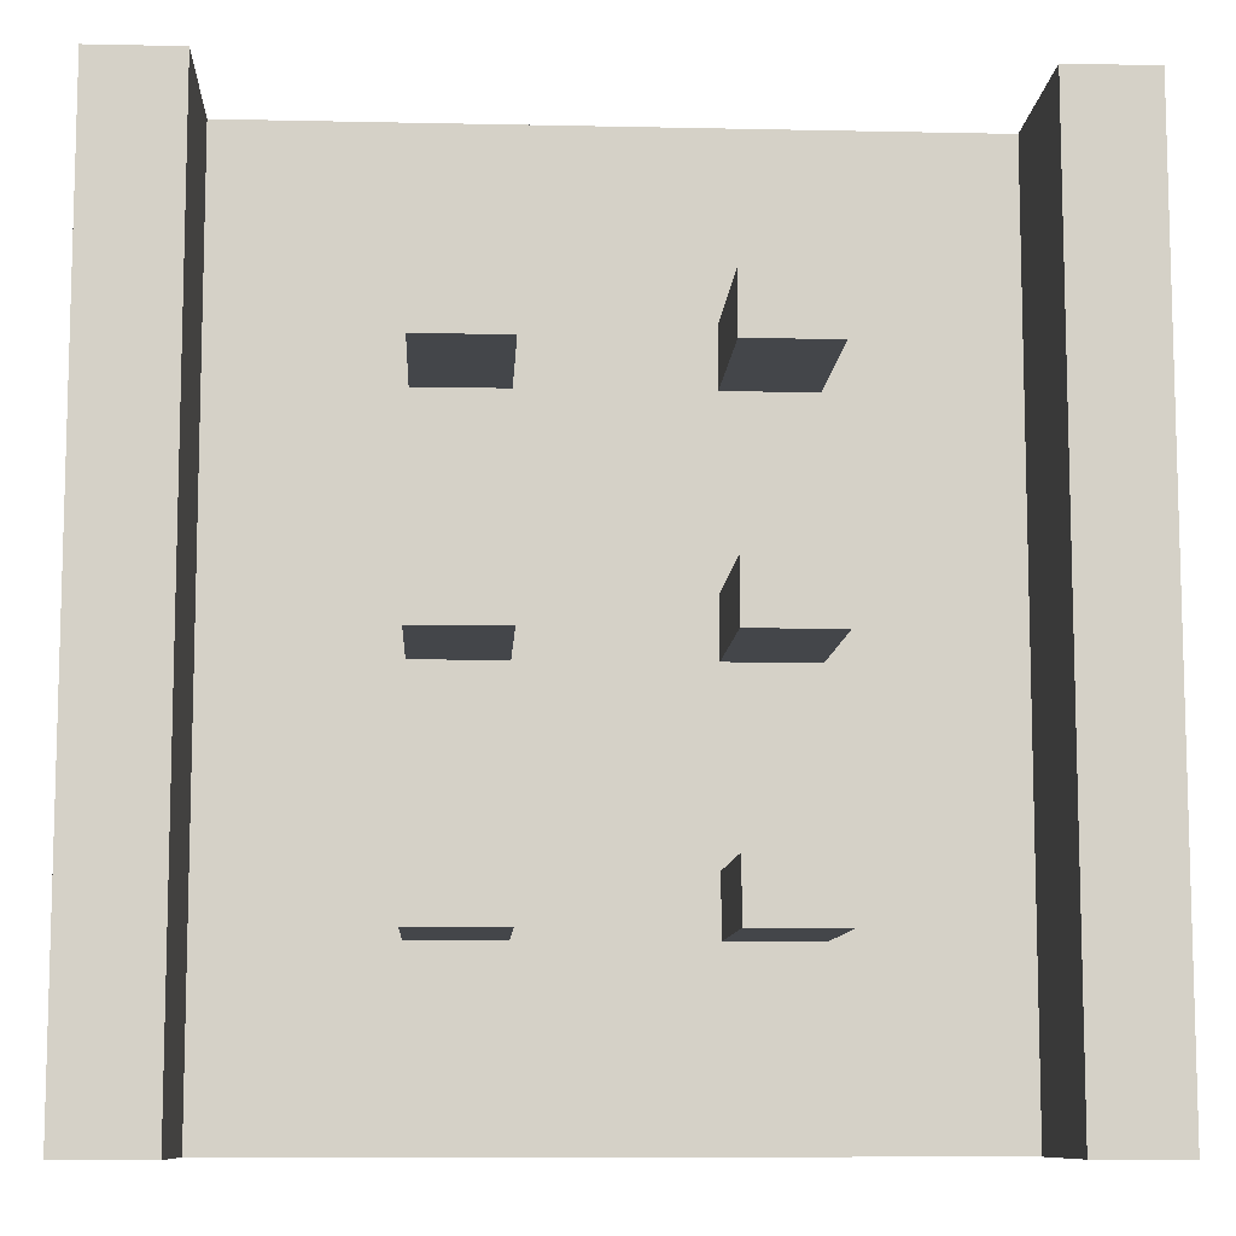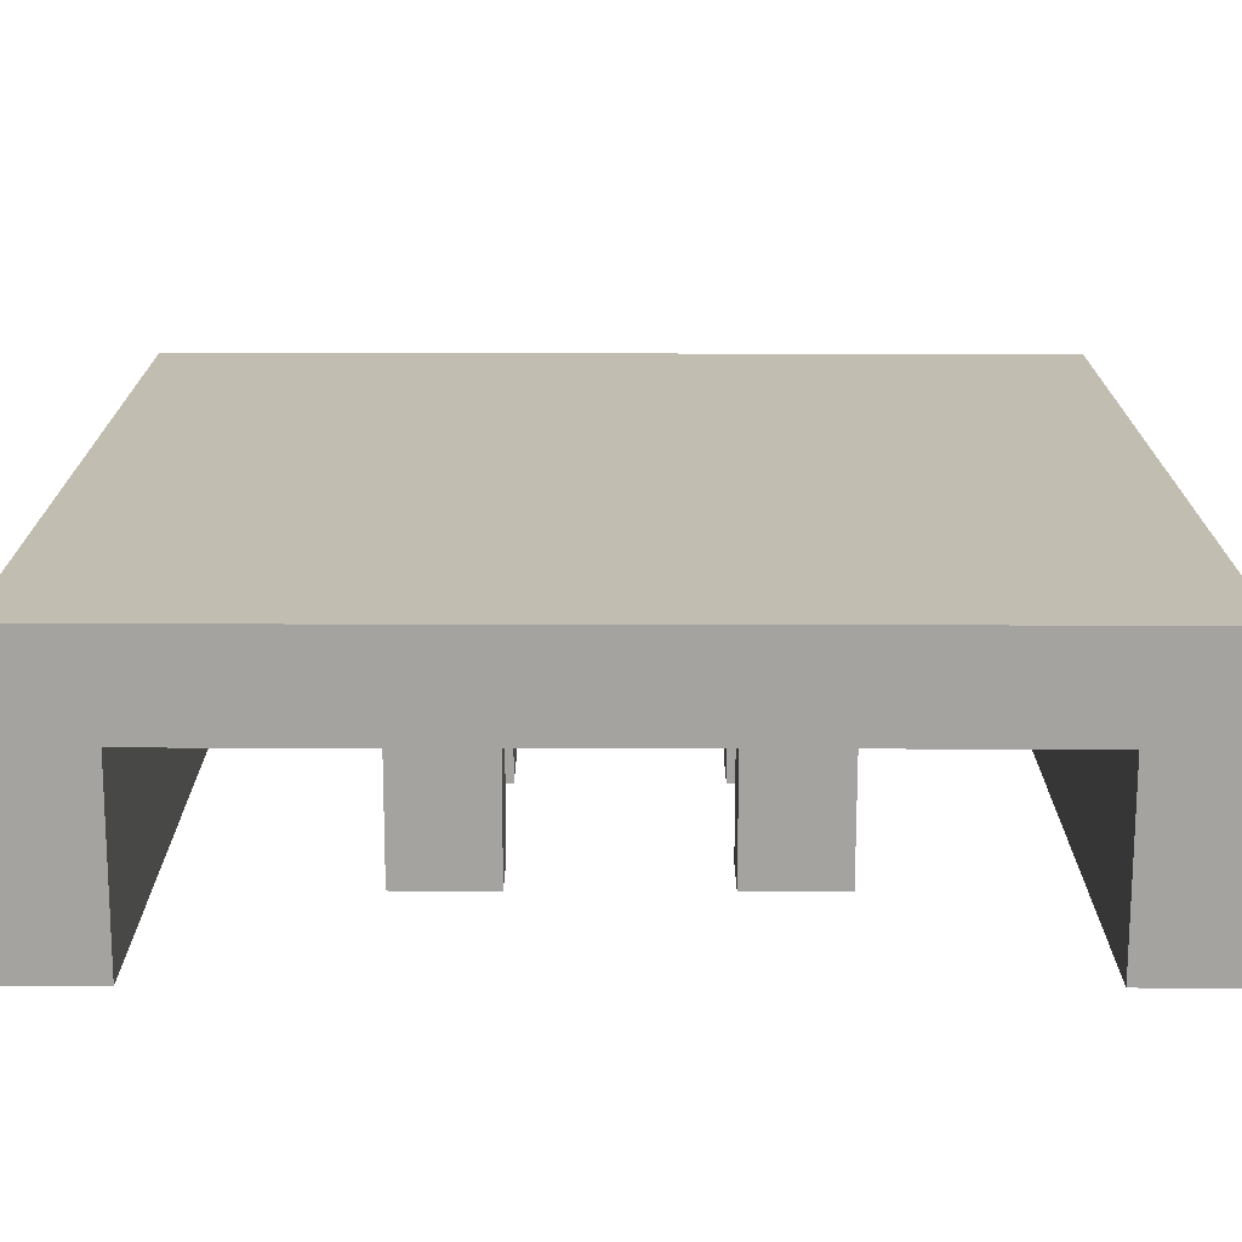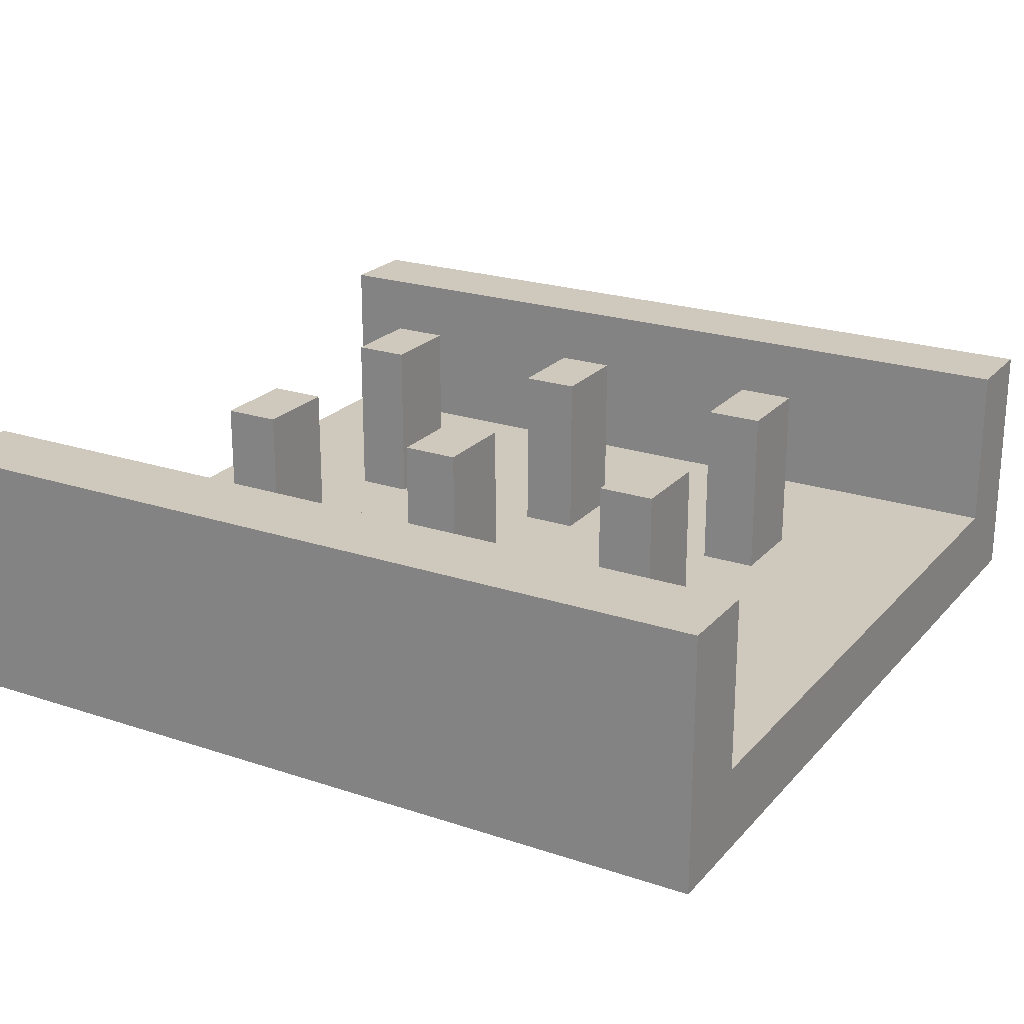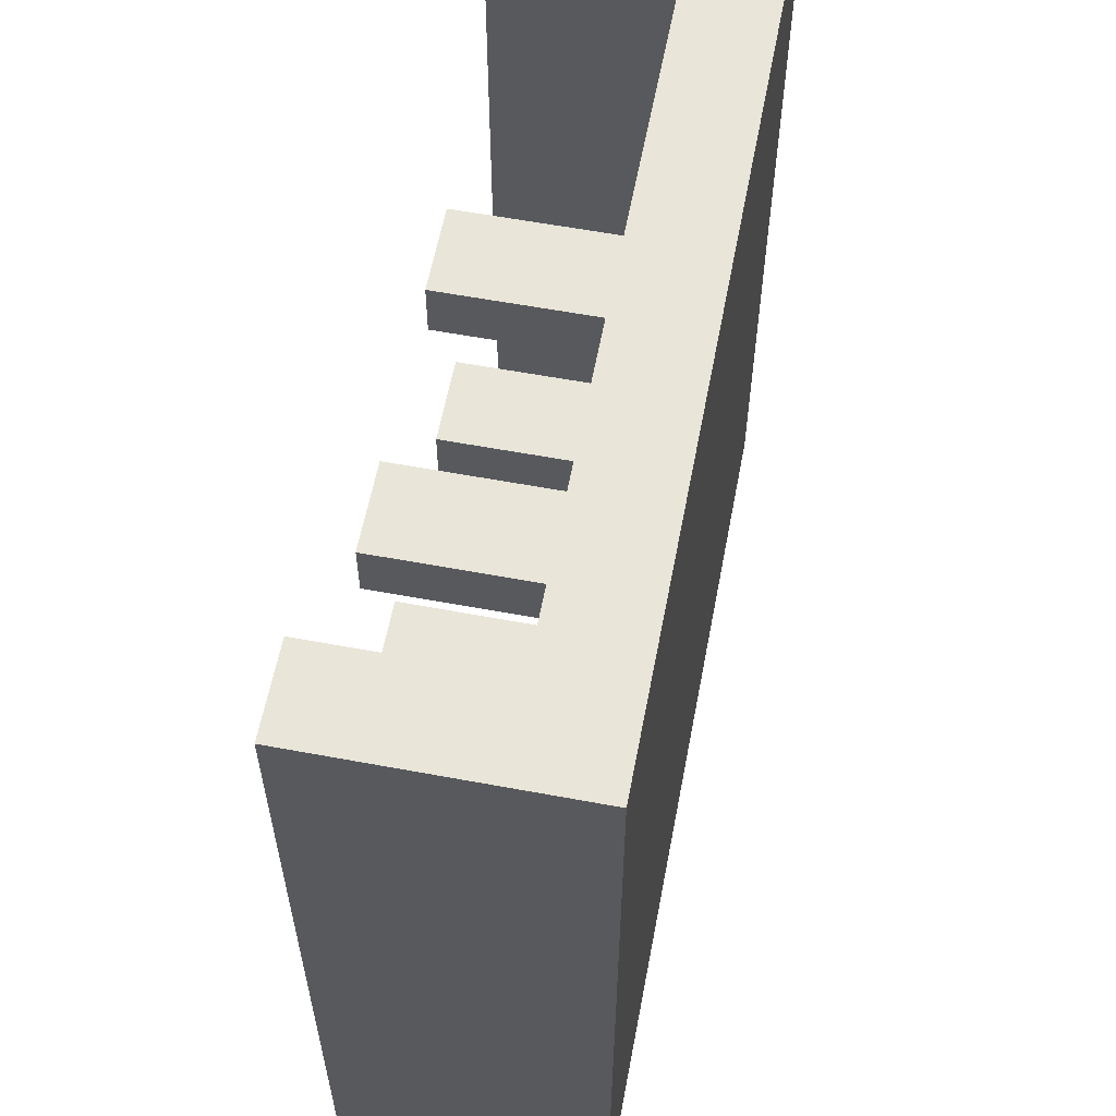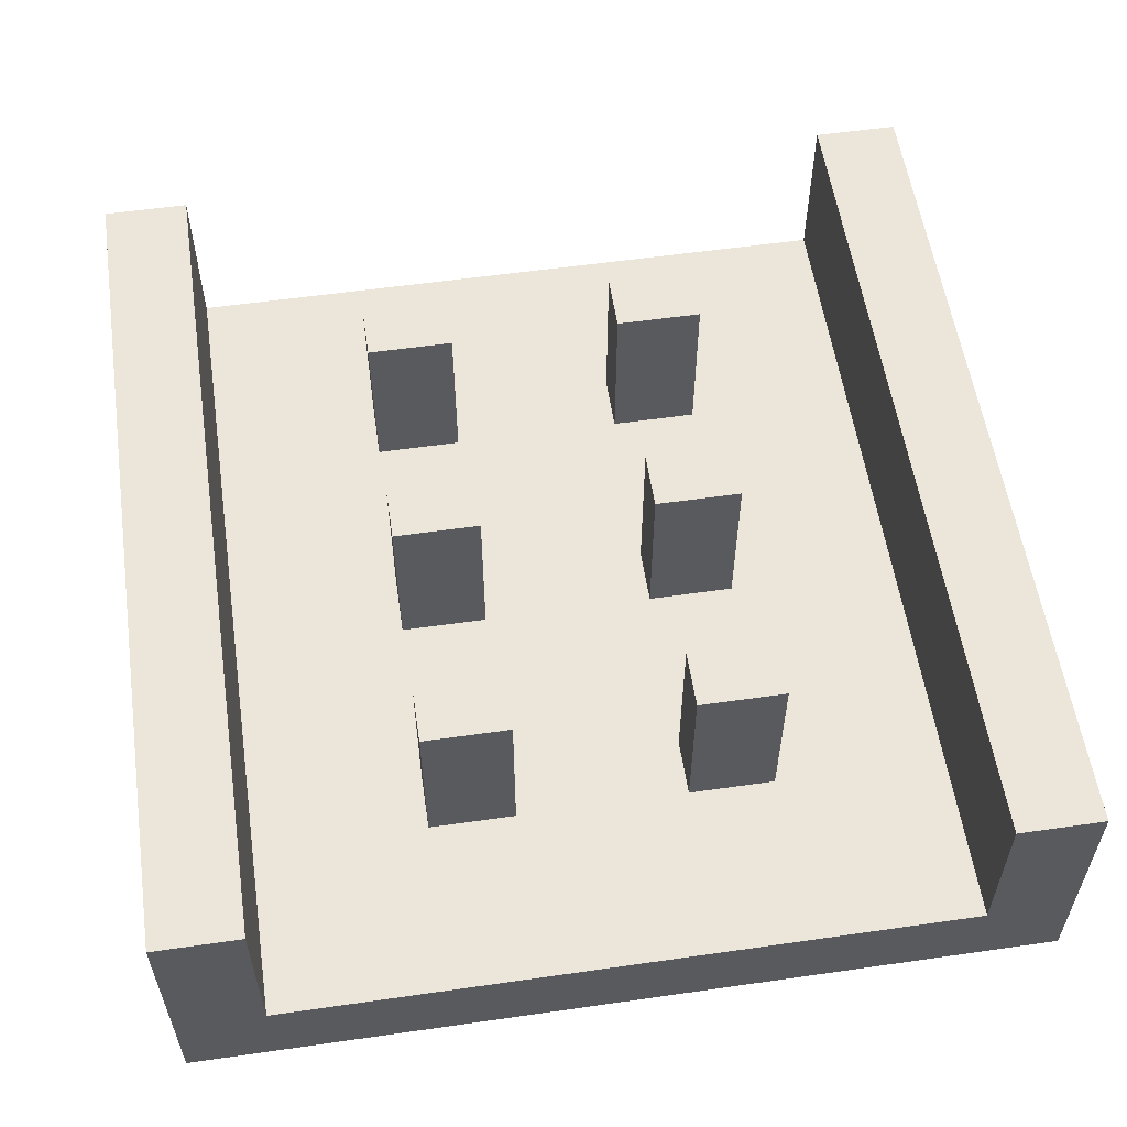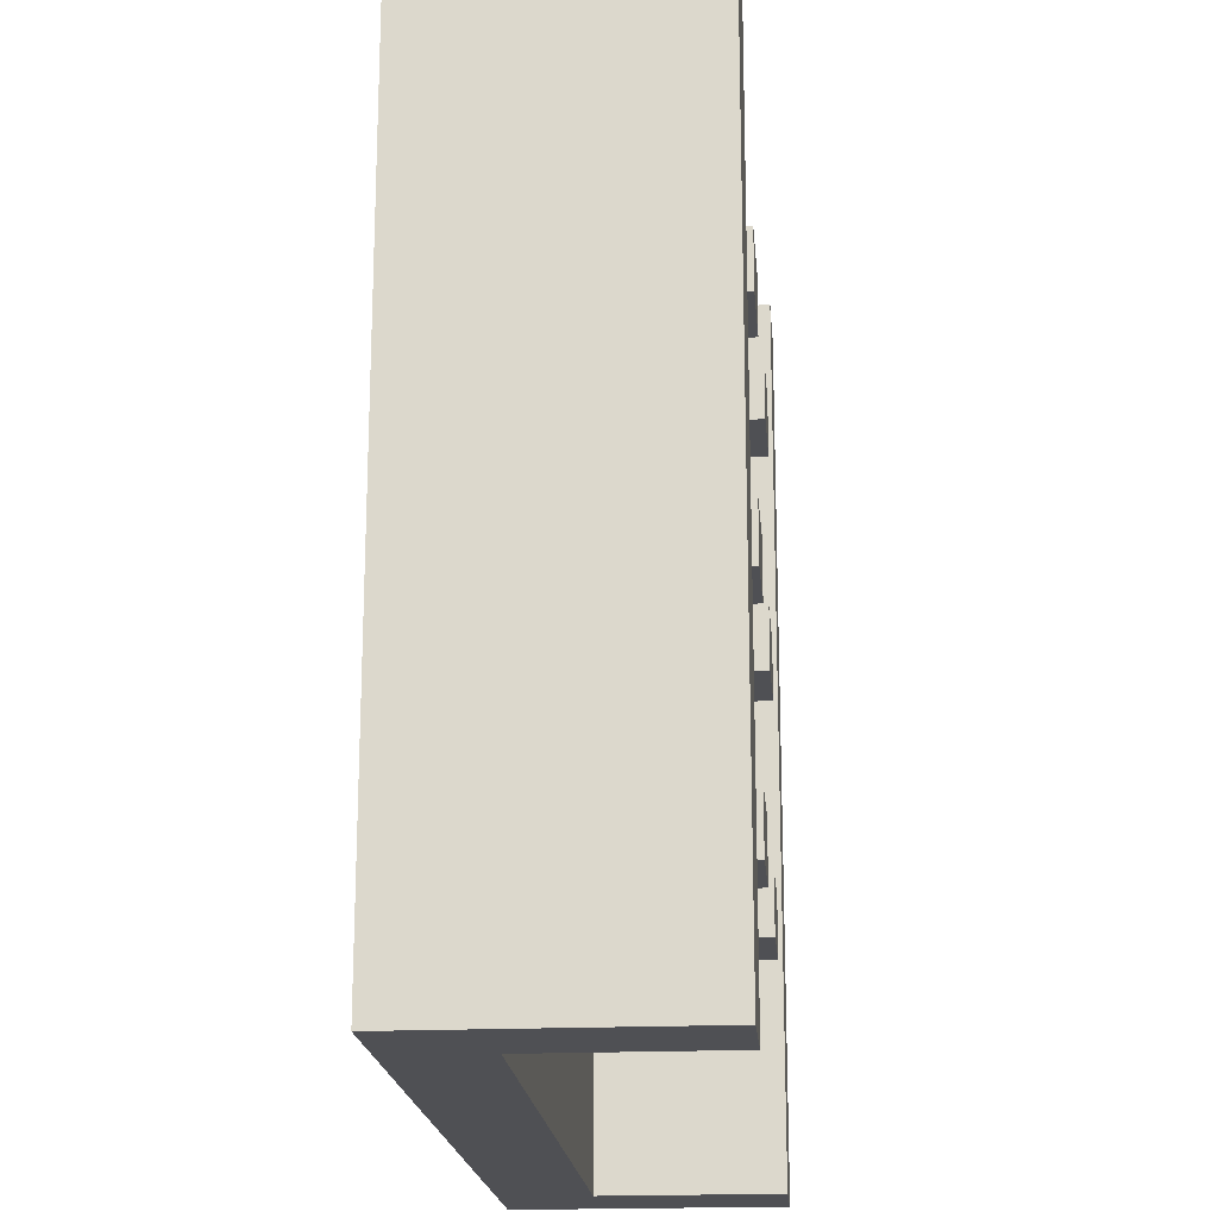
<metadata>
{"format":"obj","ext":"obj","renderer":"f3d","projection":"perspective","resolution":1024,"background":"white","views":[{"elev":-9.6,"azim":176.8,"up":"+Z"},{"elev":-73.0,"azim":-0.1,"up":"+Z"},{"elev":22.5,"azim":119.9,"up":"+Y"},{"elev":59.7,"azim":-79.2,"up":"+Z"},{"elev":56.6,"azim":171.5,"up":"+Y"},{"elev":-19.1,"azim":94.8,"up":"+Z"}]}
</metadata>
<code>
o Straight6Pins
v 1 0 -1
v 1 0 1
v -1 0 -1
v -1 0 1
v 0.8 0.2 1
v 0.8 0.2 -1
v -0.802 0.2 1
v -0.802 0.2 -1
v 1 0.6 -1
v 1 0.6 1
v -0.802 0.6 1
v -1 0.6 1
v 0.8 0.6 -1
v -1 0.6 -1
v 0.8 0.6 1
v -0.802 0.6 -1
v 0.8 0.2 -0.3333
v 0.8 0.2 0.3333
v -0.802 0.2 -0.3333
v -0.802 0.2 0.3333
v -0.001 0.2 -1
v -0.001 0.2 1
v -0.001 0.2 -0.3333
v -0.001 0.2 0.3333
v -0.201 0.2 0.4667
v -0.402 0.2 0.4667
v -0.402 0.2 0.6
v -0.201 0.2 0.6
v -0.201 0.2 -0.6
v -0.402 0.2 -0.6
v -0.402 0.2 -0.4667
v -0.201 0.2 -0.4667
v -0.201 0.2 -0.06667
v -0.402 0.2 -0.06667
v -0.402 0.2 0.06667
v -0.201 0.2 0.06667
v 0.4 0.2 -0.06667
v 0.199 0.2 -0.06667
v 0.199 0.2 0.06667
v 0.4 0.2 0.06667
v 0.4 0.2 -0.6
v 0.199 0.2 -0.6
v 0.199 0.2 -0.4667
v 0.4 0.2 -0.4667
v 0.4 0.2 0.4667
v 0.199 0.2 0.4667
v 0.199 0.2 0.6
v 0.4 0.2 0.6
v -0.402 0.6 0.4667
v -0.201 0.6 0.4667
v -0.201 0.6 0.6
v -0.402 0.6 0.6
v -0.402 0.6 -0.6
v -0.201 0.6 -0.6
v -0.201 0.6 -0.4667
v -0.402 0.6 -0.4667
v -0.402 0.6 -0.06667
v -0.201 0.6 -0.06667
v -0.201 0.6 0.06667
v -0.402 0.6 0.06667
v 0.199 0.6 -0.06667
v 0.4 0.6 -0.06667
v 0.4 0.6 0.06667
v 0.199 0.6 0.06667
v 0.199 0.6 -0.6
v 0.4 0.6 -0.6
v 0.4 0.6 -0.4667
v 0.199 0.6 -0.4667
v 0.199 0.6 0.4667
v 0.4 0.6 0.4667
v 0.4 0.6 0.6
v 0.199 0.6 0.6
f 12 3 4
f 1 4 3
f 5 22 4
f 18 15 13
f 29 55 32
f 1 3 21
f 14 11 16
f 13 10 9
f 19 16 11
f 9 2 1
f 34 58 33
f 25 51 28
f 30 54 29
f 26 50 25
f 48 72 47
f 49 51 50
f 53 55 54
f 57 59 58
f 61 63 62
f 65 67 66
f 69 71 70
f 38 62 37
f 27 49 26
f 33 59 36
f 42 66 41
f 31 53 30
f 37 63 40
f 46 70 45
f 28 52 27
f 35 57 34
f 41 67 44
f 32 56 31
f 39 61 38
f 45 71 48
f 36 60 35
f 43 65 42
f 40 64 39
f 47 69 46
f 44 68 43
f 12 14 3
f 1 2 4
f 2 10 15
f 2 15 5
f 11 12 4
f 7 11 4
f 4 2 5
f 22 7 4
f 13 6 17
f 18 5 15
f 13 17 18
f 29 54 55
f 6 13 9
f 3 14 16
f 3 16 8
f 6 9 1
f 3 8 21
f 21 6 1
f 14 12 11
f 13 15 10
f 11 7 20
f 19 8 16
f 11 20 19
f 9 10 2
f 34 57 58
f 25 50 51
f 30 53 54
f 26 49 50
f 48 71 72
f 49 52 51
f 53 56 55
f 57 60 59
f 61 64 63
f 65 68 67
f 69 72 71
f 38 61 62
f 27 52 49
f 33 58 59
f 42 65 66
f 31 56 53
f 37 62 63
f 46 69 70
f 28 51 52
f 35 60 57
f 41 66 67
f 32 55 56
f 39 64 61
f 45 70 71
f 36 59 60
f 43 68 65
f 40 63 64
f 47 72 69
f 44 67 68
f 24 26 25
f 20 27 26
f 22 27 7
f 24 28 22
f 21 30 29
f 19 30 8
f 23 31 19
f 23 29 32
f 23 34 33
f 20 34 19
f 24 35 20
f 23 36 24
f 23 37 17
f 24 38 23
f 24 40 39
f 17 40 18
f 21 41 6
f 23 42 21
f 23 44 43
f 17 41 44
f 24 45 18
f 24 47 46
f 22 48 47
f 18 48 5
f 24 20 26
f 20 7 27
f 22 28 27
f 24 25 28
f 21 8 30
f 19 31 30
f 23 32 31
f 23 21 29
f 23 19 34
f 20 35 34
f 24 36 35
f 23 33 36
f 23 38 37
f 24 39 38
f 24 18 40
f 17 37 40
f 21 42 41
f 23 43 42
f 23 17 44
f 17 6 41
f 24 46 45
f 24 22 47
f 22 5 48
f 18 45 48

</code>
